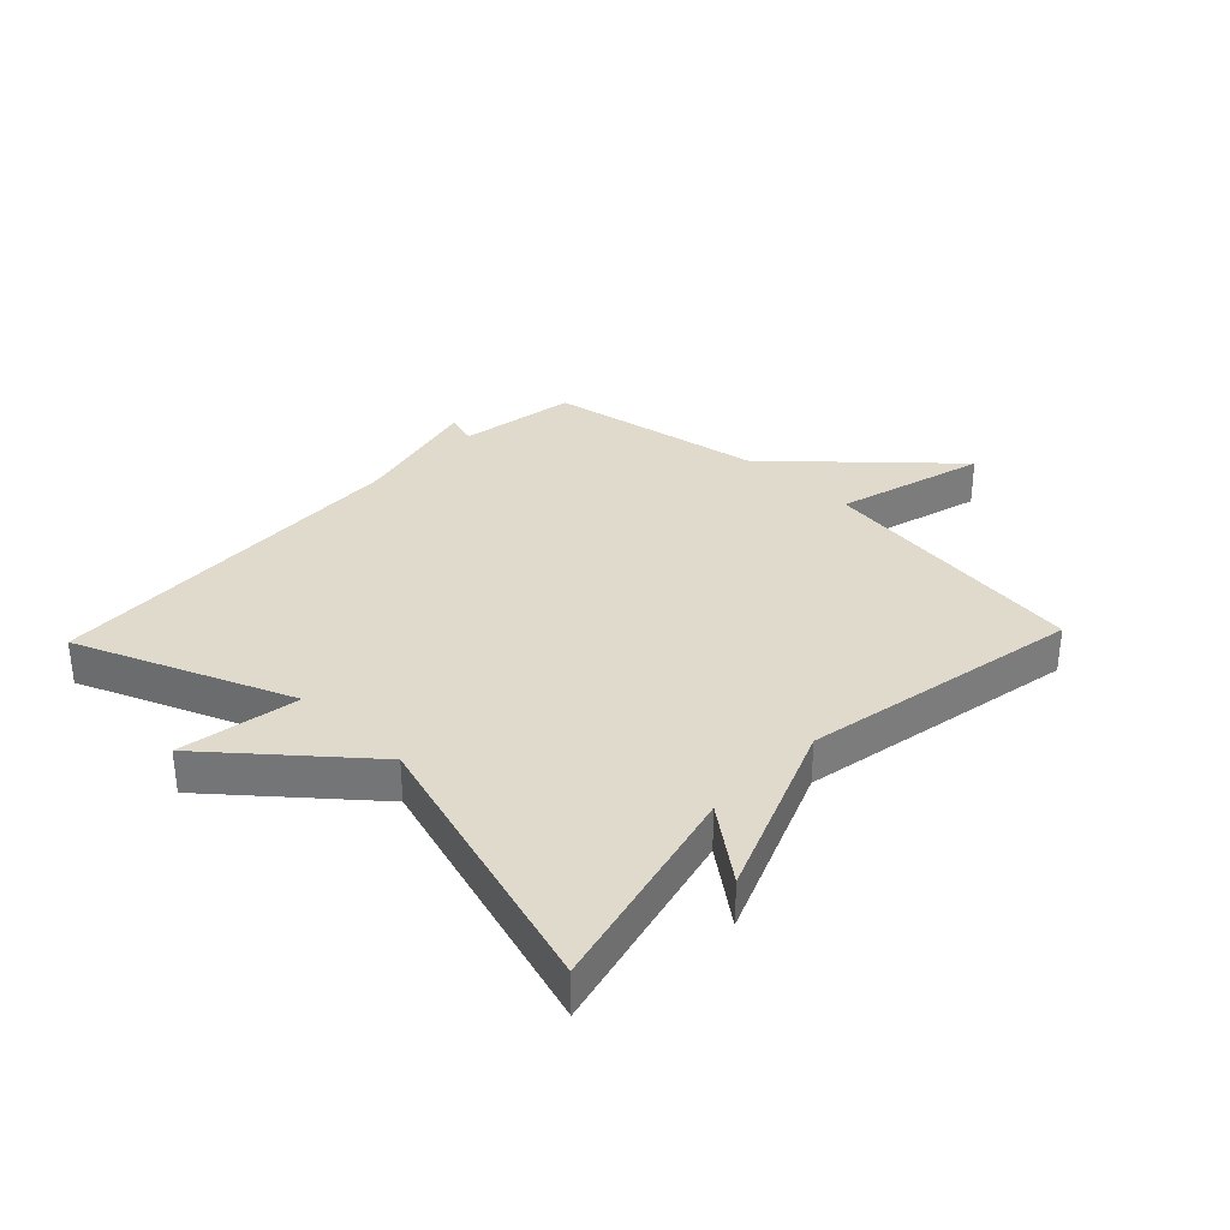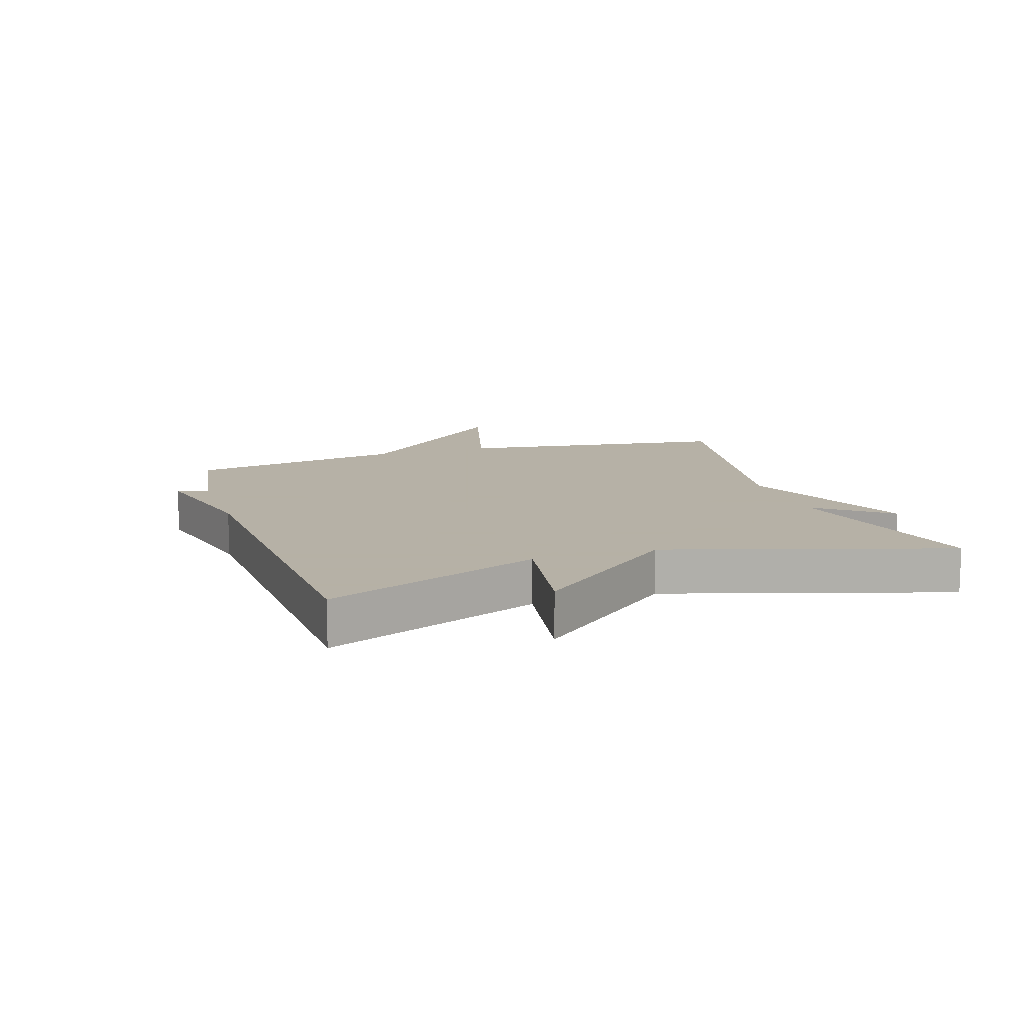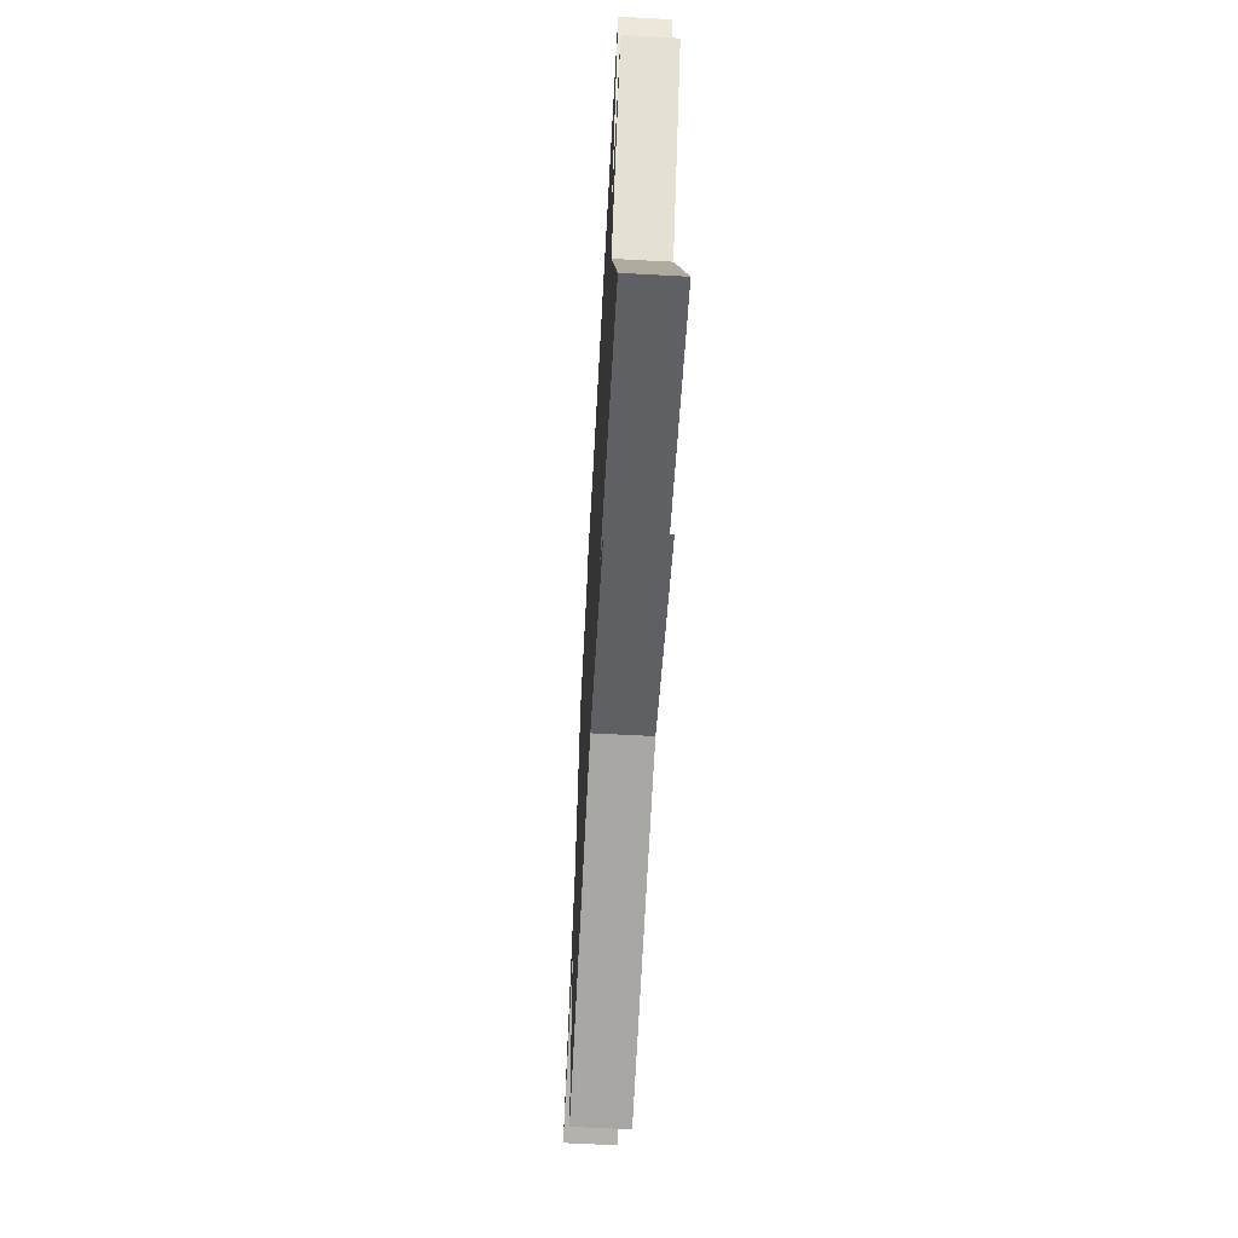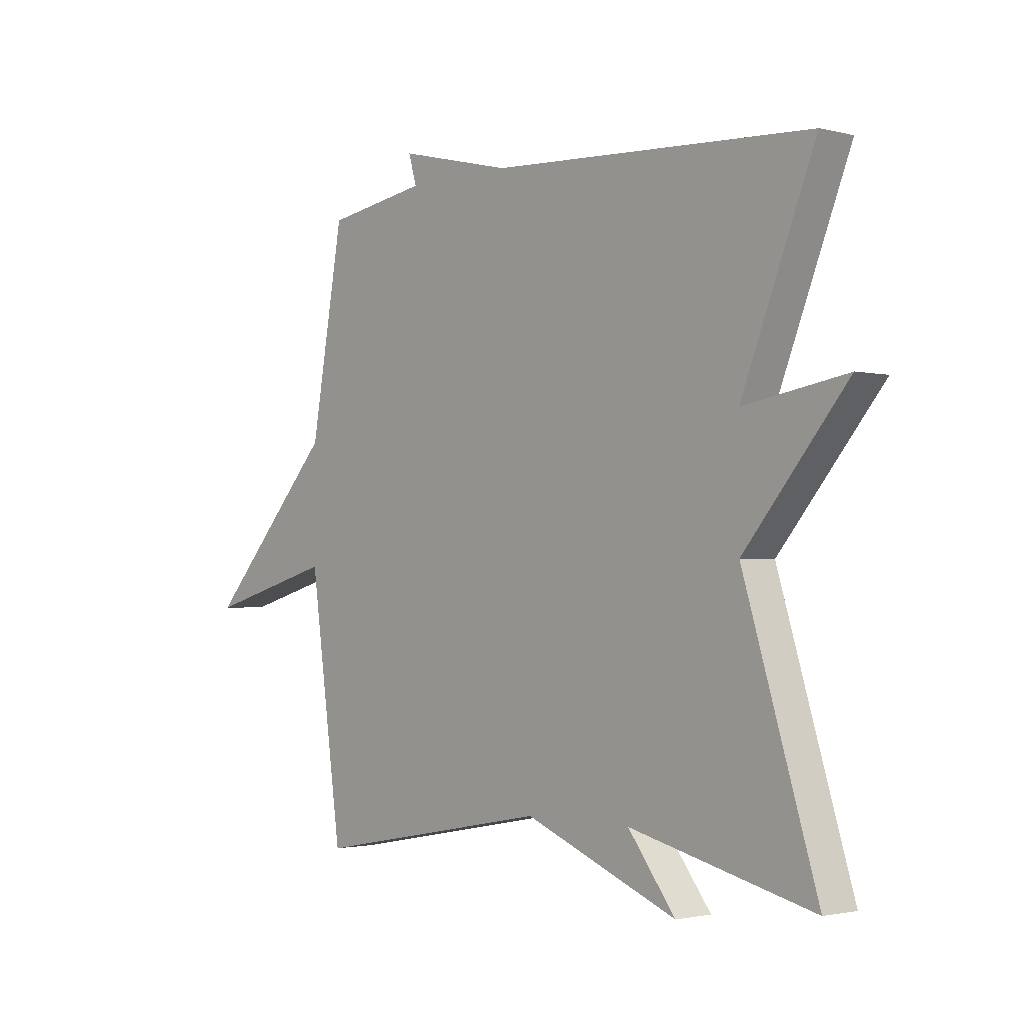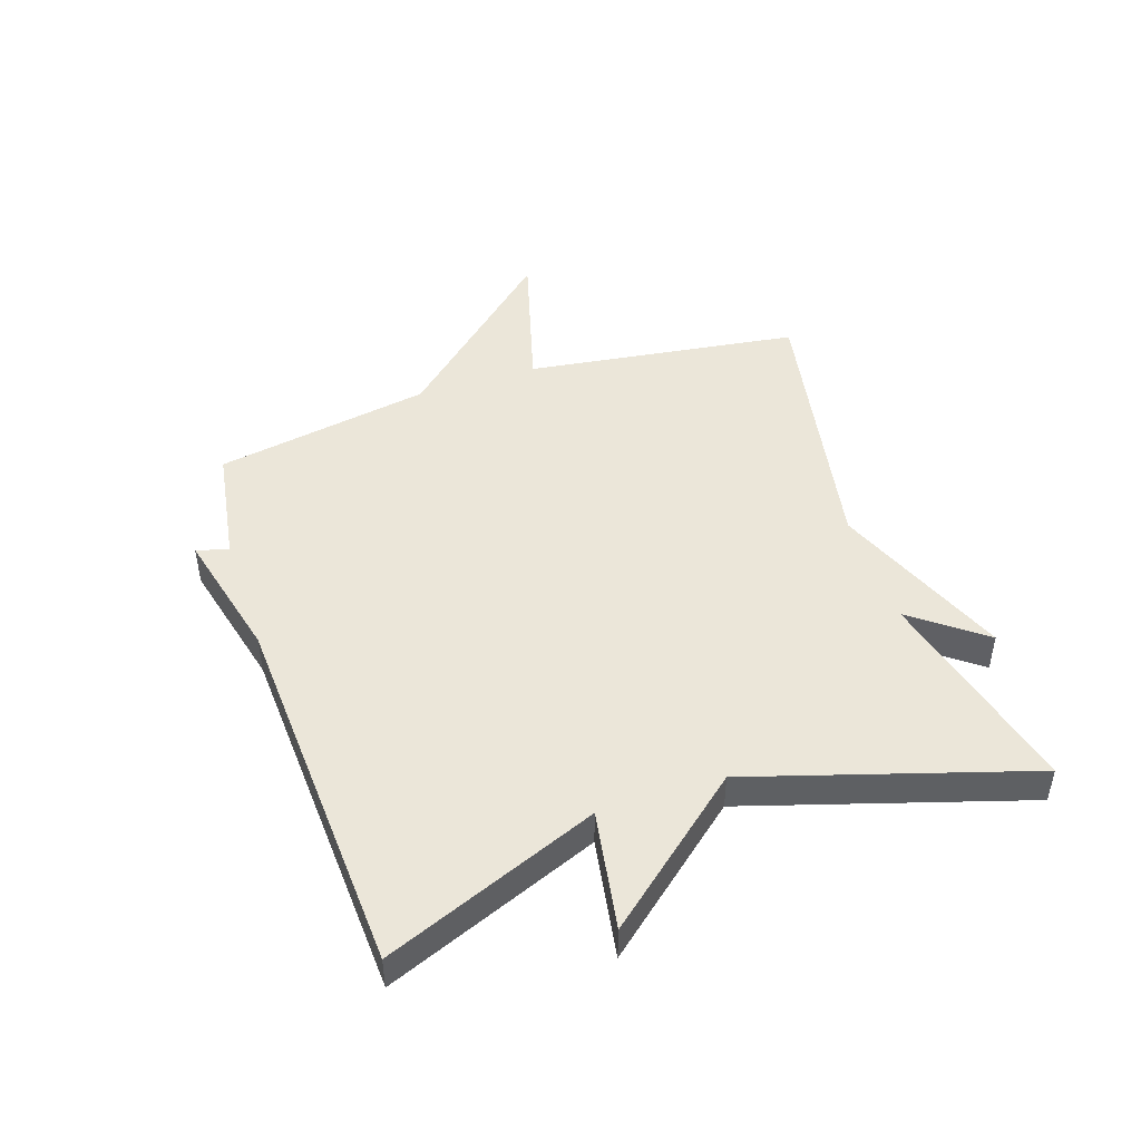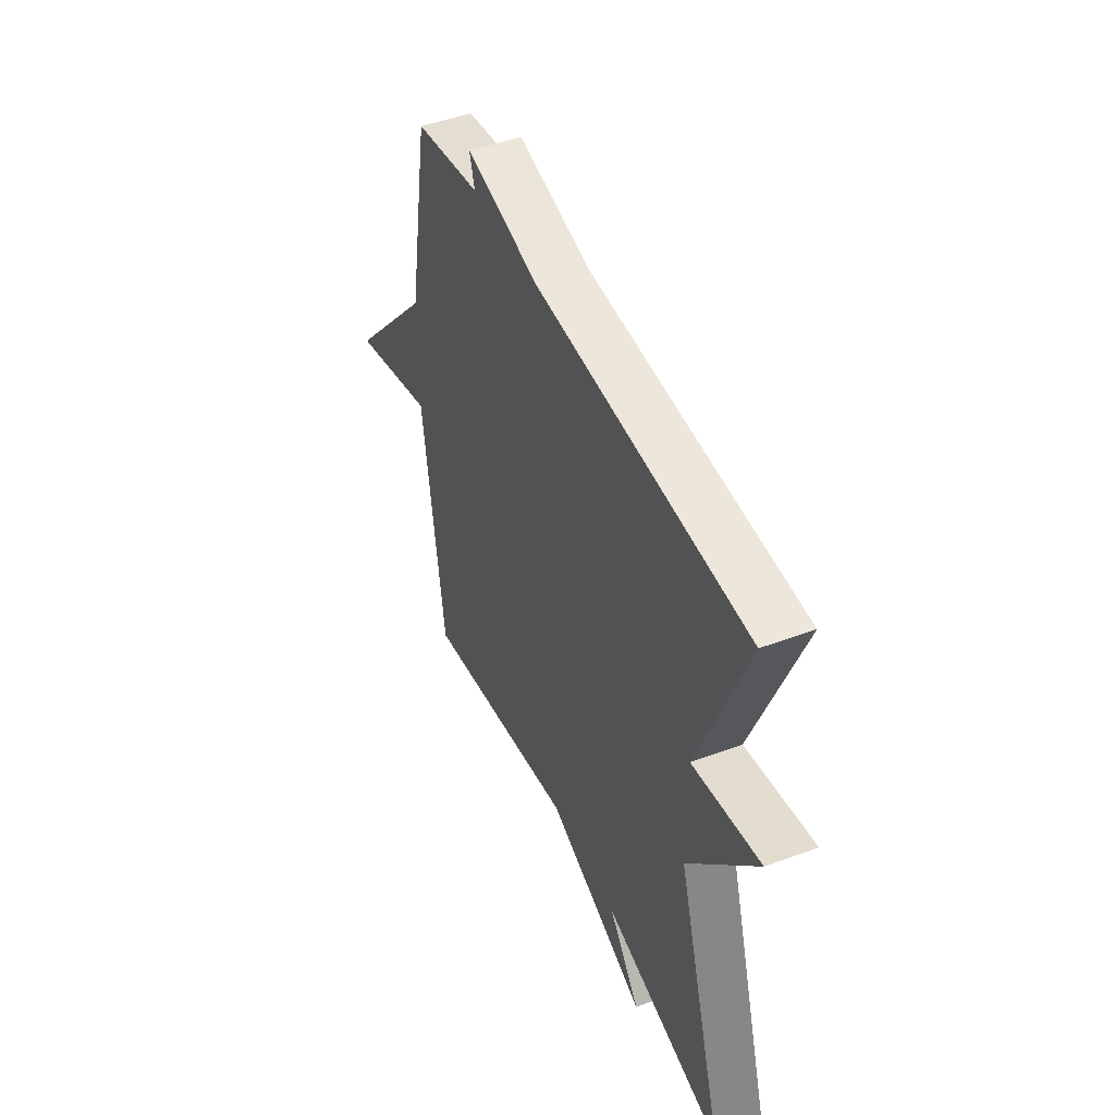
<metadata>
{"format":"obj","ext":"obj","renderer":"f3d","projection":"perspective","resolution":1024,"background":"white","views":[{"elev":33.1,"azim":133.7,"up":"+Y"},{"elev":12.1,"azim":71.9,"up":"+Y"},{"elev":-63.9,"azim":86.9,"up":"+Z"},{"elev":-1.8,"azim":48.1,"up":"+Z"},{"elev":47.0,"azim":71.5,"up":"+Y"},{"elev":46.2,"azim":66.9,"up":"+Z"}]}
</metadata>
<code>
v 0.5 0.07 0.5
v 0.361 0.07 0.152
v 0.556 0.07 0.185
v 0.361 0.07 -0.048
v 0.5 0.07 -0.5
v 0.153 0.07 -0.415
v 0.243 0.07 -0.532
v -0.047 0.07 -0.415
v -0.5 0.07 -0.5
v -0.562 0.07 -0.053
v -0.806 0.07 -0.121
v -0.562 0.07 0.147
v -0.5 0.07 0.5
v -0.308 0.07 0.531
v -0.323 0.07 0.583
v -0.108 0.07 0.531
v 0.5 0 0.5
v 0.361 0 0.152
v 0.556 0 0.185
v 0.361 0 -0.048
v 0.5 0 -0.5
v 0.153 0 -0.415
v 0.243 0 -0.532
v -0.047 0 -0.415
v -0.5 0 -0.5
v -0.562 0 -0.053
v -0.806 0 -0.121
v -0.562 0 0.147
v -0.5 0 0.5
v -0.308 0 0.531
v -0.323 0 0.583
v -0.108 0 0.531
f 14 15 16
f 16 1 2
f 14 16 2
f 13 14 2
f 12 13 2
f 10 11 12
f 10 12 2
f 9 10 2
f 8 9 2
f 6 7 8
f 6 8 2
f 4 5 6
f 4 6 2
f 2 3 4
f 32 31 30
f 18 17 32
f 18 32 30
f 18 30 29
f 18 29 28
f 28 27 26
f 18 28 26
f 18 26 25
f 18 25 24
f 24 23 22
f 18 24 22
f 22 21 20
f 18 22 20
f 20 19 18
f 1 17 18 2
f 2 18 19 3
f 3 19 20 4
f 4 20 21 5
f 5 21 22 6
f 6 22 23 7
f 7 23 24 8
f 8 24 25 9
f 9 25 26 10
f 10 26 27 11
f 11 27 28 12
f 12 28 29 13
f 13 29 30 14
f 14 30 31 15
f 15 31 32 16
f 16 32 17 1

</code>
